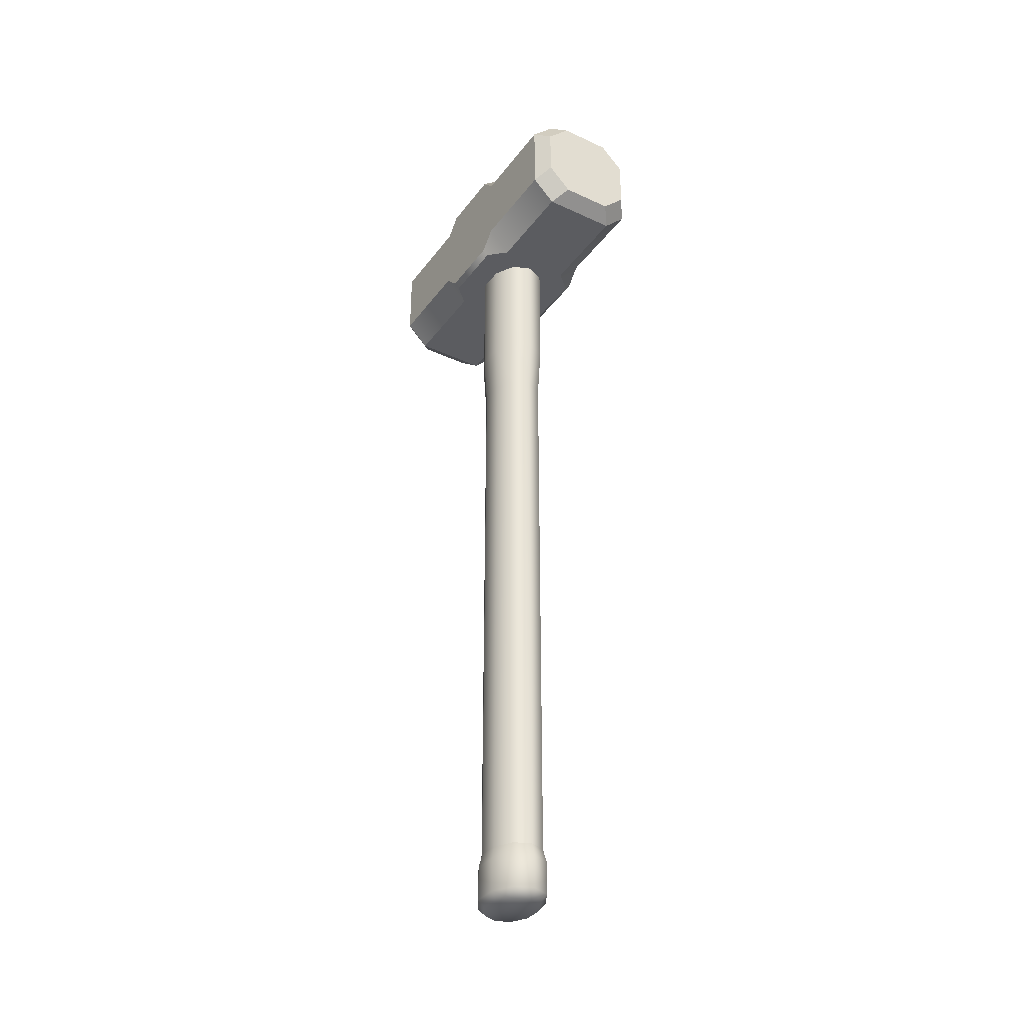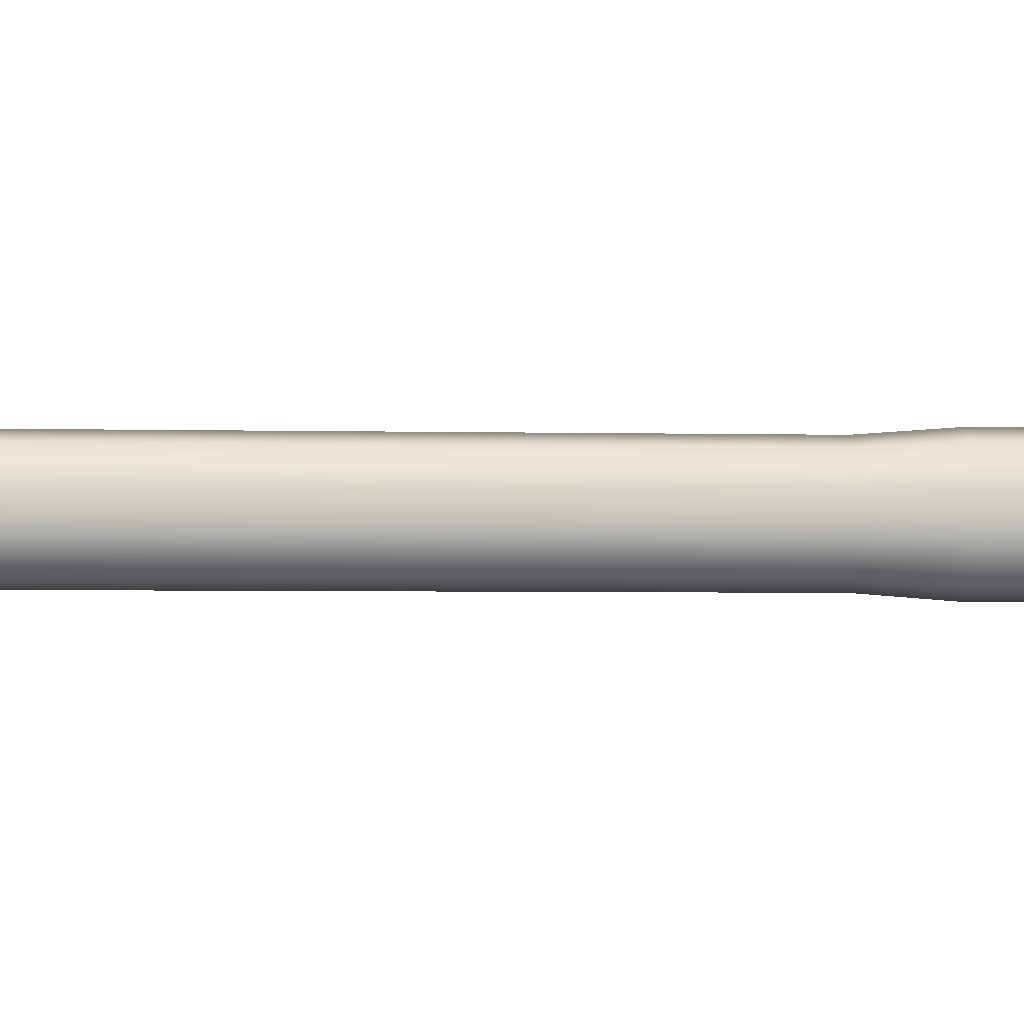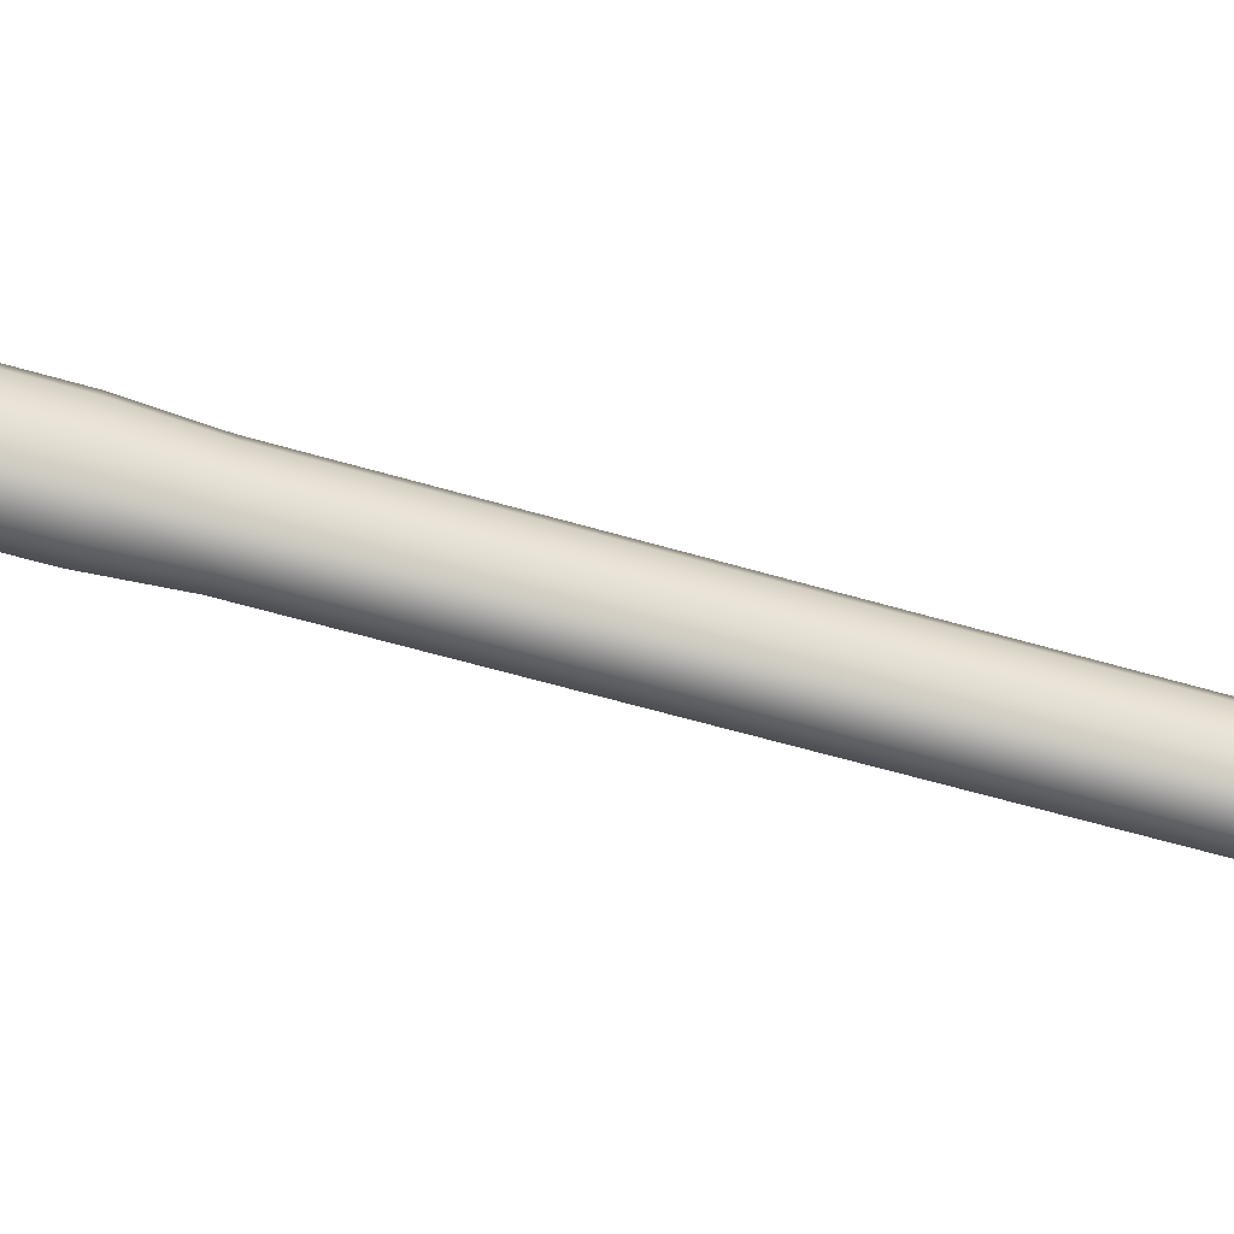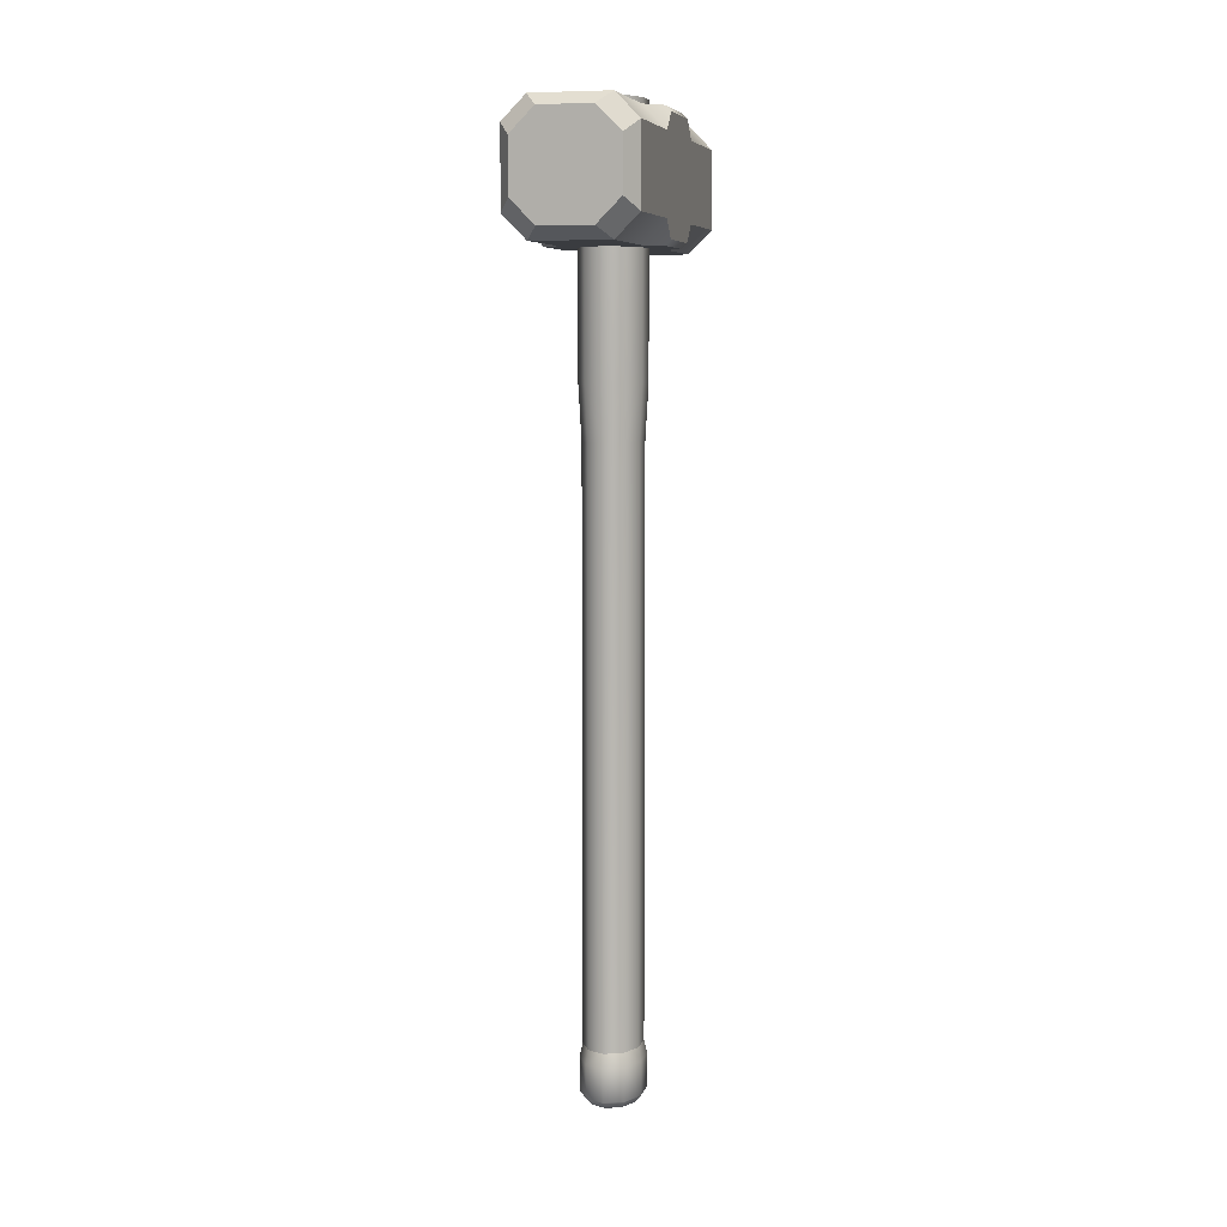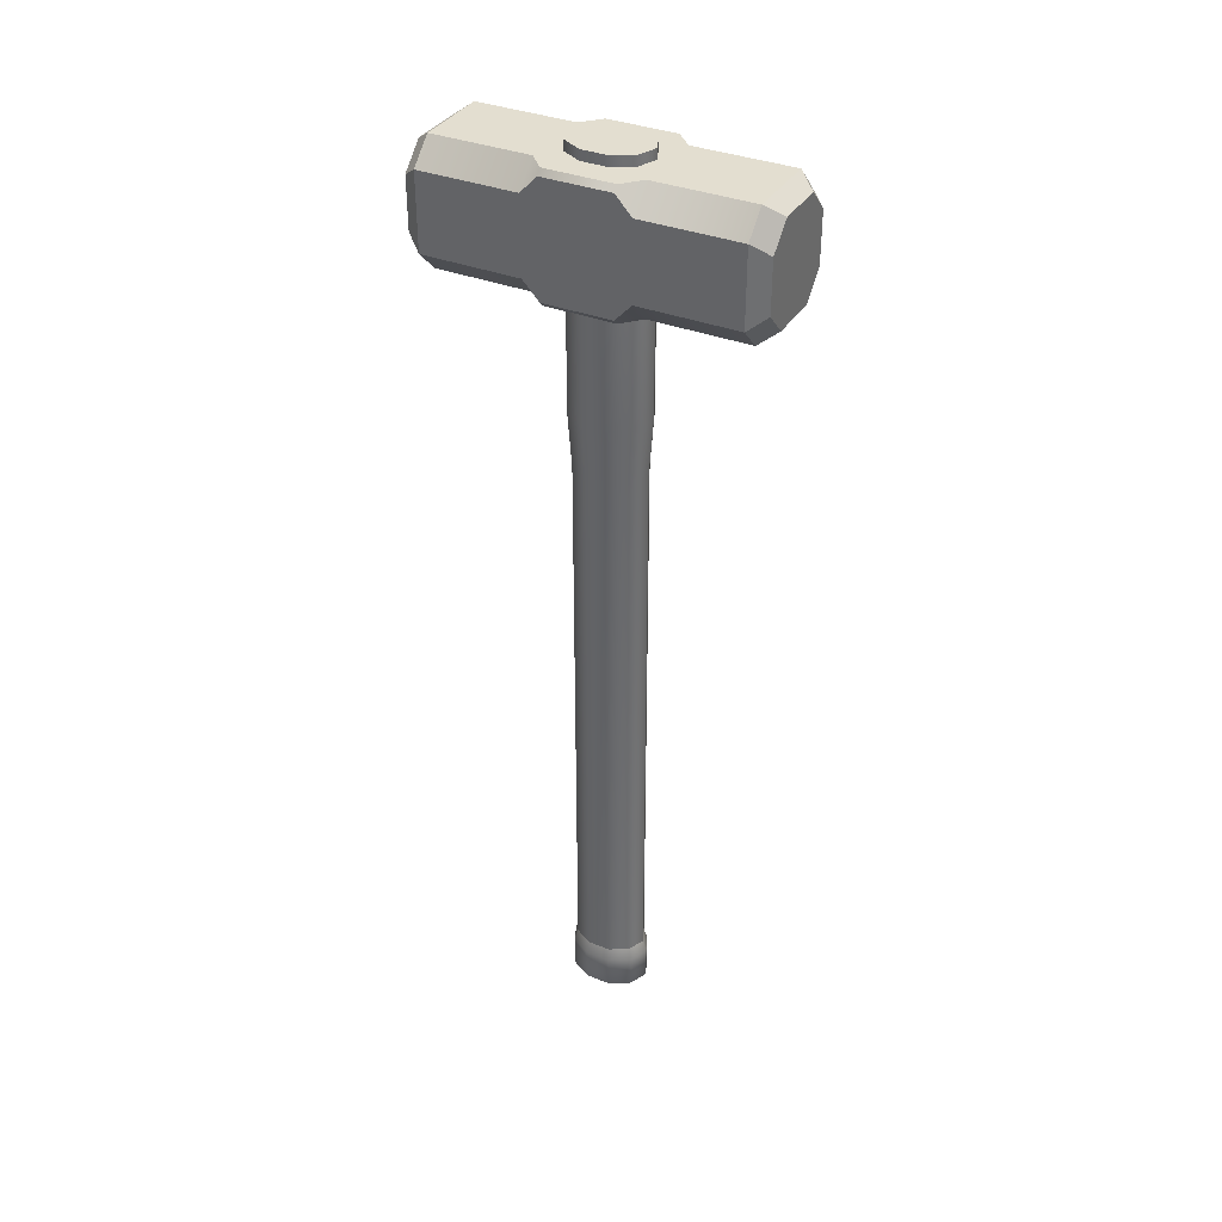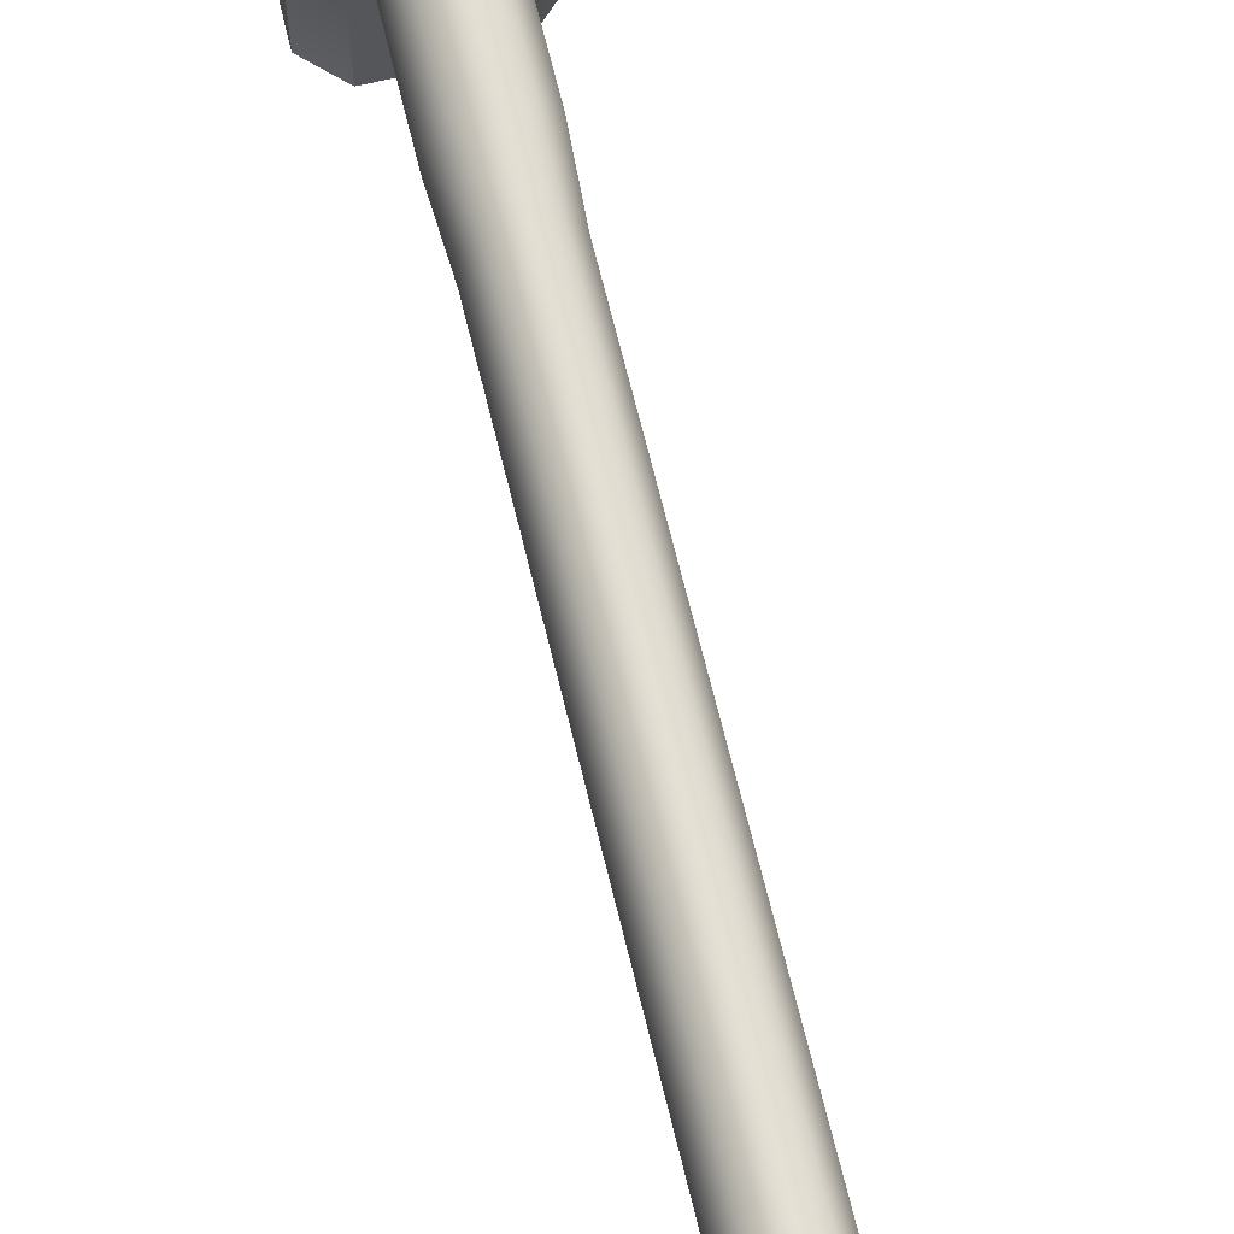
<metadata>
{"format":"obj","ext":"obj","renderer":"f3d","projection":"perspective","resolution":1024,"background":"white","views":[{"elev":-35.1,"azim":148.4,"up":"+Y"},{"elev":-3.3,"azim":84.7,"up":"+Z"},{"elev":-53.0,"azim":-108.0,"up":"+Z"},{"elev":7.4,"azim":-166.0,"up":"+Y"},{"elev":35.8,"azim":-62.5,"up":"+Y"},{"elev":67.1,"azim":-13.6,"up":"+Z"}]}
</metadata>
<code>
v  0 1.262 -0.7343
v  0.3318 1.262 -0.5941
v  0.3318 -3.244 -0.5941
v  0 -3.244 -0.7343
v  0.5368 1.262 -0.2269
v  0.5368 -3.244 -0.2269
v  0.5368 1.262 0.2269
v  0.5368 -3.244 0.2269
v  0.3318 1.262 0.5941
v  0.3318 -3.244 0.5941
v  0 1.262 0.7343
v  0 -3.244 0.7343
v  -0.3318 1.262 0.5941
v  -0.3318 -3.244 0.5941
v  -0.5368 1.262 0.2269
v  -0.5368 -3.244 0.2269
v  -0.5368 1.262 -0.2269
v  -0.5368 -3.244 -0.2269
v  0 -15.33 -0.5642
v  0.2549 -15.33 -0.4565
v  0 -15.33 -0
v  -0.3318 1.262 -0.5941
v  -0.3318 -3.244 -0.5941
v  0 -14.36 0.6622
v  -0.2992 -14.36 0.5357
v  -0.331 -14.59 0.5927
v  0 -14.59 0.7326
v  0 -4.202 -0.6622
v  -0.2992 -4.202 -0.5357
v  -0.4841 -4.202 -0.2046
v  -0.4841 -4.202 0.2046
v  -0.2992 -4.202 0.5357
v  0 -4.202 0.6622
v  0.2992 -4.202 0.5357
v  0.4841 -4.202 0.2046
v  0.4841 -4.202 -0.2046
v  0.2992 -4.202 -0.5357
v  0.2992 -14.36 -0.5357
v  0 -14.36 -0.6622
v  0.4841 -14.36 -0.2046
v  0.4841 -14.36 0.2046
v  0.2992 -14.36 0.5357
v  -0.4841 -14.36 0.2046
v  -0.4841 -14.36 -0.2046
v  -0.2992 -14.36 -0.5357
v  0 -15.18 0.7326
v  0.331 -15.18 0.5927
v  0.331 -14.59 0.5927
v  0.5356 -14.59 0.2264
v  0.331 -14.59 -0.5927
v  0 -14.59 -0.7326
v  0.5356 -14.59 -0.2264
v  -0.331 -14.59 -0.5927
v  -0.5356 -14.59 -0.2264
v  -0.5356 -14.59 0.2264
v  0.5356 -15.18 -0.2264
v  0.4125 -15.33 -0.1743
v  0.331 -15.18 -0.5927
v  -0.331 -15.18 -0.5927
v  -0.5356 -15.18 -0.2264
v  -0.331 -15.18 0.5927
v  0.5356 -15.18 0.2264
v  0 -15.18 -0.7326
v  -0.5356 -15.18 0.2264
v  -0.2549 -15.33 -0.4565
v  -0.4125 -15.33 -0.1743
v  -0.2549 -15.33 0.4565
v  0 -15.33 0.5642
v  0.4125 -15.33 0.1743
v  -0.4125 -15.33 0.1743
v  0.2549 -15.33 0.4565
v  -1.084 0.6723 -0.9063
v  -1.084 0.6723 -2.661
v  -1.084 -0.6723 -2.661
v  -1.084 -0.6723 -0.9063
v  -0.6723 -1.084 -2.661
v  -0.458 -0.8773 -2.953
v  0.458 -0.8773 -2.953
v  0.6723 -1.084 -2.661
v  1.084 -0.6723 -0.9063
v  1.084 0.6723 -0.9063
v  1.084 0.9887 -0.6111
v  1.084 -0.9887 -0.6111
v  0.6723 1.084 -0.9063
v  0.6723 1.084 -2.661
v  -0.6723 1.084 -2.661
v  -0.6723 1.084 -0.9063
v  1.084 -0.6723 -2.661
v  1.084 0.6723 -2.661
v  -0.8773 0.458 -2.953
v  -0.8773 -0.458 -2.953
v  -1.084 0.9887 -0
v  -1.084 0.9887 -0.6111
v  -1.084 -0.9887 -0.6111
v  -1.084 -0.9887 -0
v  0.9887 -1.084 -0.6111
v  0.6723 -1.084 -0.9063
v  -0.9887 1.084 -0.6111
v  0.9887 1.084 -0.6111
v  0.458 0.8773 -2.953
v  -0.458 0.8773 -2.953
v  0.8773 -0.458 -2.953
v  0.8773 0.458 -2.953
v  -0.6723 -1.084 -0.9063
v  -0.9887 -1.084 -0.6111
v  1.084 -0.9887 -0
v  0.9887 -1.084 -0
v  0.9887 1.084 -0
v  1.084 0.9887 -0
v  -0.9887 -1.084 -0
v  -0.9887 1.084 -0
v  -1.084 -0.6723 2.661
v  -1.084 0.6723 2.661
v  -1.084 0.6723 0.9063
v  -1.084 -0.6723 0.9063
v  0.458 -0.8773 2.953
v  -0.458 -0.8773 2.953
v  -0.6723 -1.084 2.661
v  0.6723 -1.084 2.661
v  1.084 0.9887 0.6111
v  1.084 0.6723 0.9063
v  1.084 -0.6723 0.9063
v  1.084 -0.9887 0.6111
v  -0.6723 1.084 2.661
v  0.6723 1.084 2.661
v  0.6723 1.084 0.9063
v  -0.6723 1.084 0.9063
v  1.084 0.6723 2.661
v  1.084 -0.6723 2.661
v  -0.8773 -0.458 2.953
v  -0.8773 0.458 2.953
v  -1.084 -0.9887 0.6111
v  -1.084 0.9887 0.6111
v  0.9887 -1.084 0.6111
v  0.6723 -1.084 0.9063
v  -0.9887 1.084 0.6111
v  0.9887 1.084 0.6111
v  -0.458 0.8773 2.953
v  0.458 0.8773 2.953
v  0.8773 0.458 2.953
v  0.8773 -0.458 2.953
v  -0.9887 -1.084 0.6111
v  -0.6723 -1.084 0.9063
v  0 1.262 -0
o Cylinder
g Cylinder
f 1 2 3 4
f 2 5 6 3
f 5 7 8 6
f 7 9 10 8
f 9 11 12 10
f 11 13 14 12
f 13 15 16 14
f 15 17 18 16
f 19 20 21
f 17 22 23 18
f 22 1 4 23
f 24 25 26 27
f 23 4 28 29
f 18 23 29 30
f 16 18 30 31
f 32 14 16 31
f 33 12 14 32
f 10 12 33 34
f 8 10 34 35
f 6 8 35 36
f 37 3 6 36
f 28 4 3 37
f 28 37 38 39
f 37 36 40 38
f 36 35 41 40
f 35 34 42 41
f 34 33 24 42
f 33 32 25 24
f 32 31 43 25
f 31 30 44 43
f 30 29 45 44
f 29 28 39 45
f 27 46 47 48
f 24 27 48 42
f 42 48 49 41
f 39 38 50 51
f 41 49 52 40
f 38 40 52 50
f 39 51 53 45
f 45 53 54 44
f 44 54 55 43
f 25 43 55 26
f 56 57 20 58
f 52 56 58 50
f 53 59 60 54
f 26 61 46 27
f 49 62 56 52
f 51 63 59 53
f 55 64 61 26
f 48 47 62 49
f 50 58 63 51
f 54 60 64 55
f 60 59 65 66
f 61 67 68 46
f 62 69 57 56
f 59 63 19 65
f 64 70 67 61
f 62 47 71 69
f 58 20 19 63
f 60 66 70 64
f 47 46 68 71
f 72 73 74 75
f 76 77 78 79
f 80 81 82 83
f 84 85 86 87
f 80 88 89 81
f 73 90 91 74
f 92 93 94 95
f 80 83 96 97
f 84 87 98 99
f 85 100 101 86
f 88 102 103 89
f 103 102 78 101
f 78 77 91 101
f 91 90 101
f 100 103 101
f 104 105 94 75
f 84 99 82 81
f 72 93 98 87
f 89 85 84 81
f 72 87 86 73
f 74 76 104 75
f 80 97 79 88
f 78 102 88 79
f 85 89 103 100
f 101 90 73 86
f 76 74 91 77
f 104 76 79 97
f 96 83 106 107
f 108 109 82 99
f 94 105 110 95
f 98 93 92 111
f 96 105 104 97
f 109 106 83 82
f 111 108 99 98
f 93 72 75 94
f 96 107 110 105
f 112 113 114 115
f 116 117 118 119
f 120 121 122 123
f 124 125 126 127
f 128 129 122 121
f 130 131 113 112
f 132 133 92 95
f 134 123 122 135
f 136 127 126 137
f 138 139 125 124
f 140 141 129 128
f 138 131 130 140
f 130 117 116 140
f 116 141 140
f 139 138 140
f 132 142 143 115
f 120 137 126 121
f 136 133 114 127
f 126 125 128 121
f 124 127 114 113
f 143 118 112 115
f 119 135 122 129
f 129 141 116 119
f 140 128 125 139
f 113 131 138 124
f 130 112 118 117
f 119 118 143 135
f 106 123 134 107
f 120 109 108 137
f 110 142 132 95
f 92 133 136 111
f 143 142 134 135
f 123 106 109 120
f 137 108 111 136
f 115 114 133 132
f 110 107 134 142
f 2 1 144
f 1 22 144
f 22 17 144
f 17 15 144
f 15 13 144
f 13 11 144
f 11 9 144
f 9 7 144
f 7 5 144
f 5 2 144
f 20 57 21
f 57 69 21
f 69 71 21
f 71 68 21
f 68 67 21
f 67 70 21
f 70 66 21
f 66 65 21
f 65 19 21

</code>
